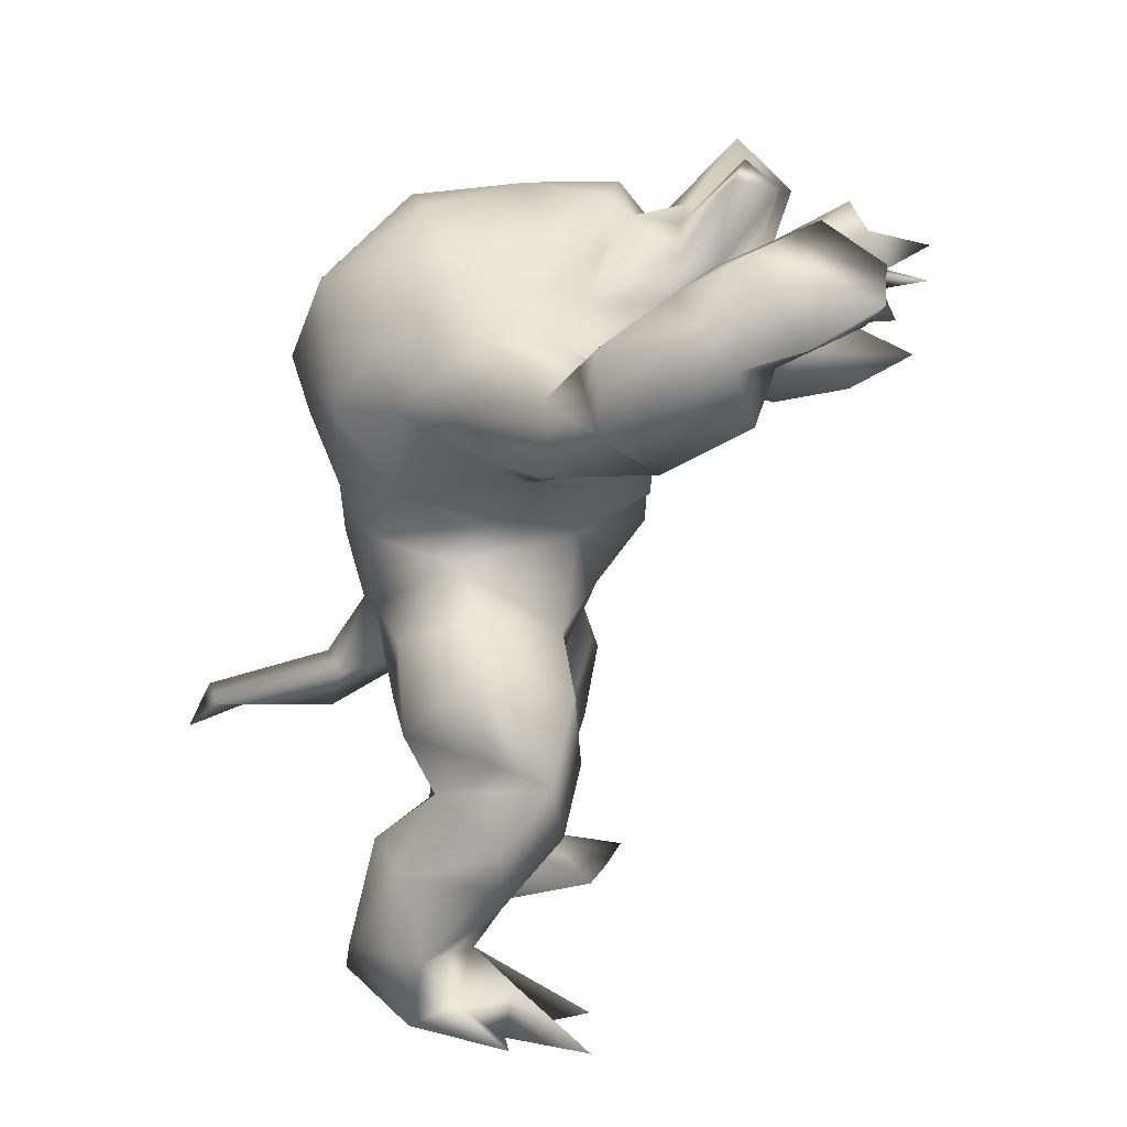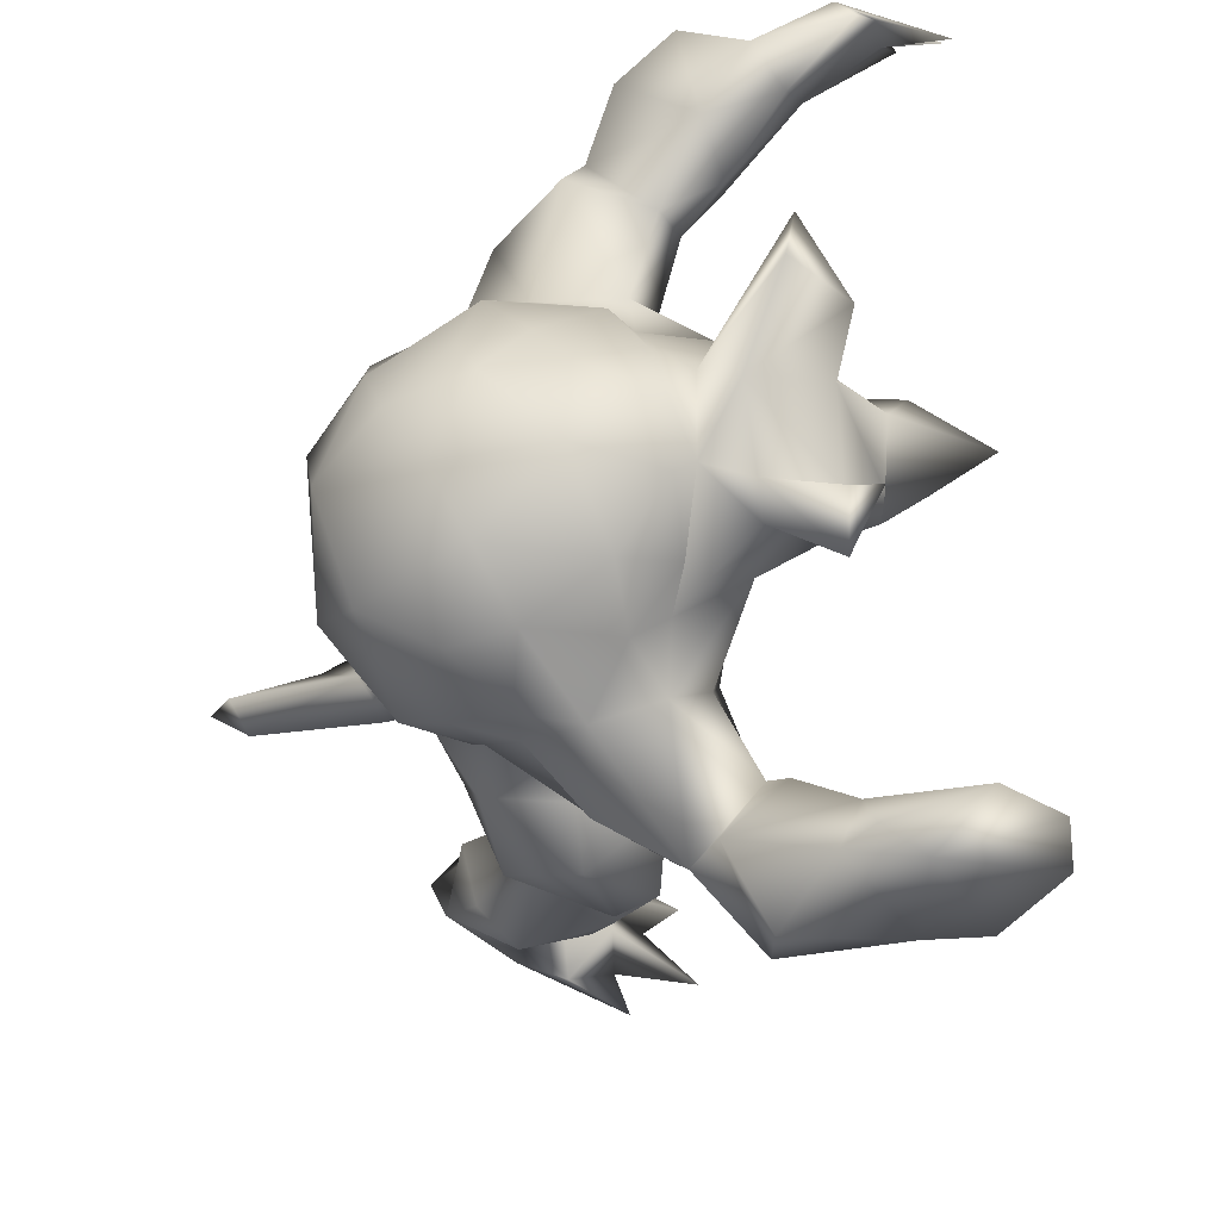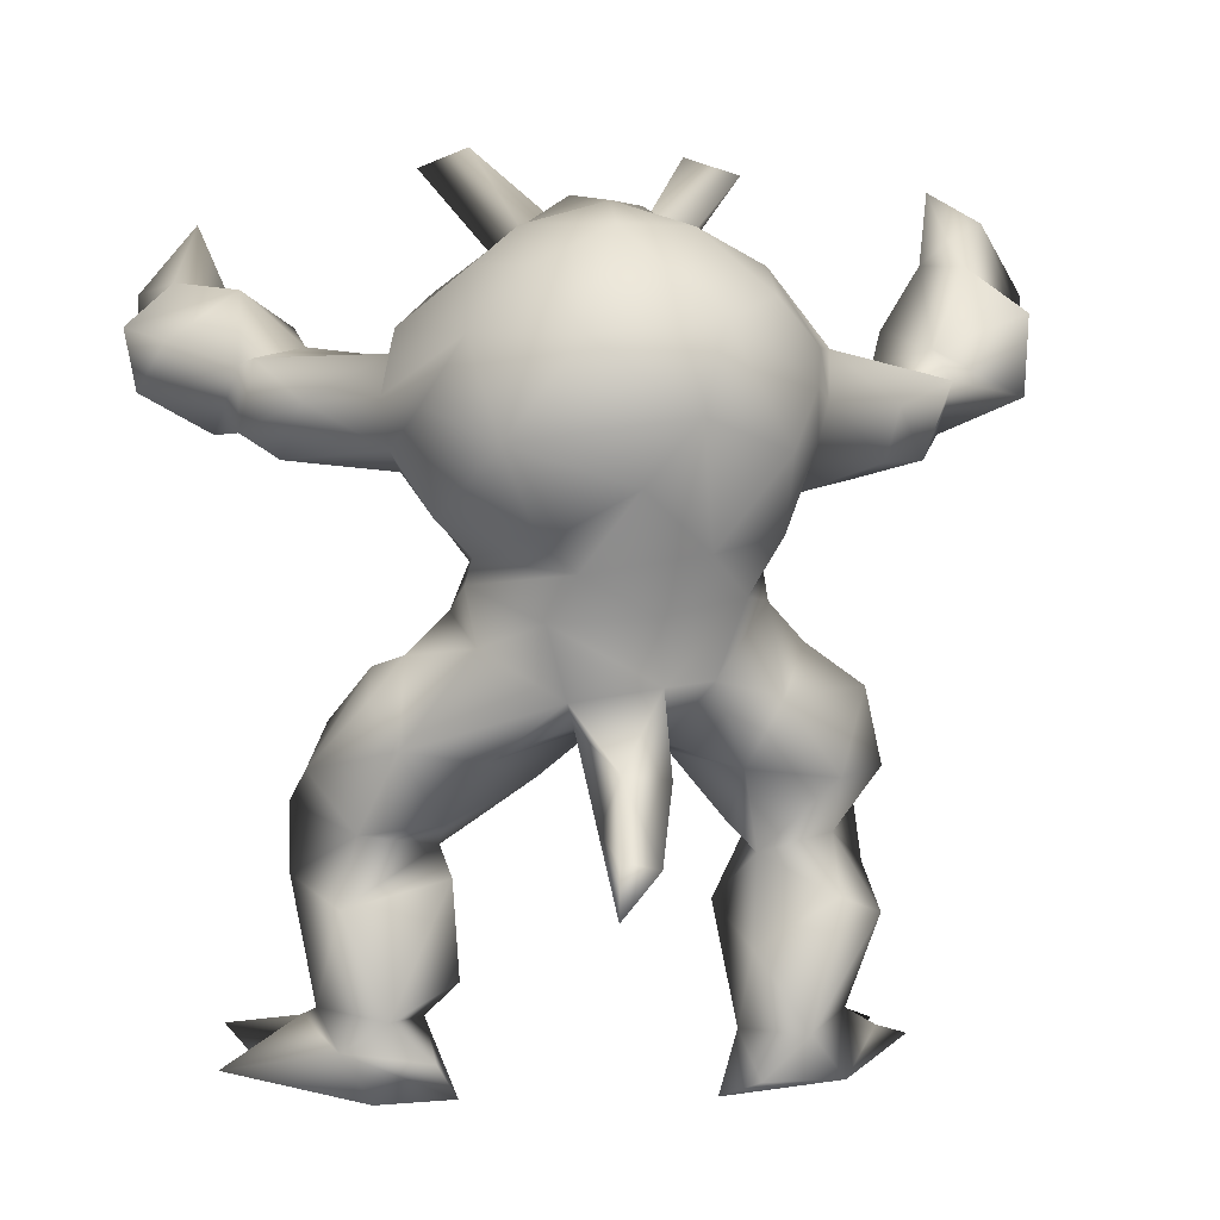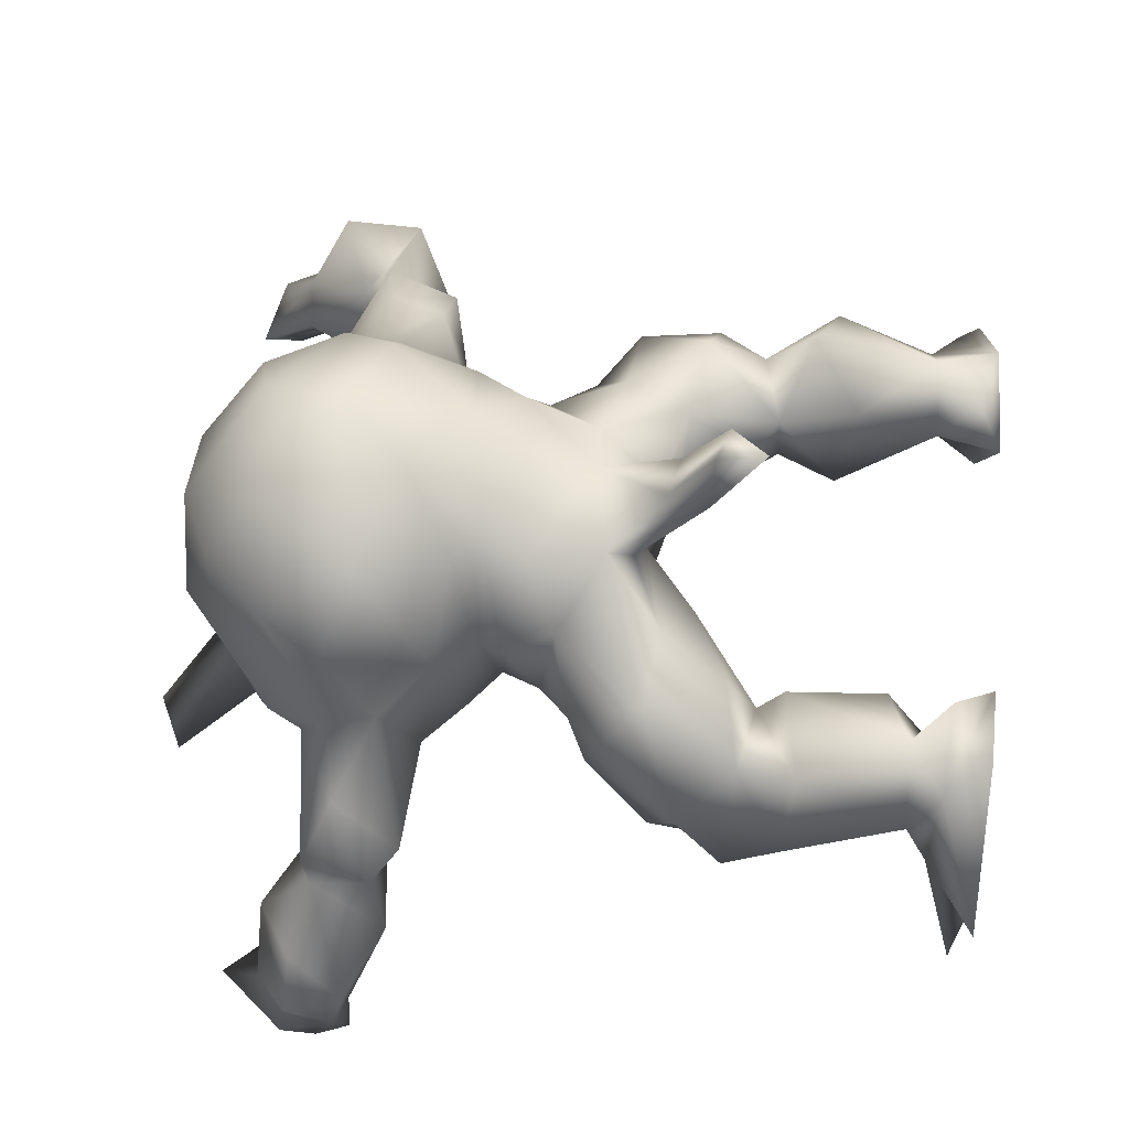
<metadata>
{"format":"obj","ext":"obj","renderer":"f3d","projection":"perspective","resolution":1024,"background":"white","views":[{"elev":11.1,"azim":92.5,"up":"+Y"},{"elev":68.3,"azim":77.9,"up":"+Y"},{"elev":11.0,"azim":-7.5,"up":"+Y"},{"elev":67.8,"azim":-85.8,"up":"+Z"}]}
</metadata>
<code>
v -2.359 0.7685 -2.609
v -2.456 0.974 -2.503
v -2.218 1.091 -2.454
v 0.2421 -0.6474 0.768
v -0.02072 -1.047 1.032
v 0.2686 -1.121 0.9084
v -2.059 1.308 -2.8
v -2.211 1.392 -2.399
v -2.191 1.058 -2.809
v -0.4222 -1.032 -0.3394
v 0.003996 -0.9832 -0.3449
v -0.3662 -1.264 0.1443
v -2.502 1.181 -2.255
v -1.703 -1.518 -0.4865
v -1.715 -1.841 -0.1203
v -1.356 -1.555 0.1793
v -2.51 0.8231 -1.925
v 0.5285 1.301 0.965
v 0.9091 0.6018 0.855
v 1.082 0.913 0.6039
v 0.1982 -0.2487 0.8814
v 0.701 -0.1901 0.6727
v 0.4766 0.07668 0.8784
v 0.8757 1.508 0.1862
v 0.4673 1.733 0.3353
v 0.8643 1.387 0.5678
v 0.6885 -2.618 0.5424
v 0.9556 -2.625 0.05816
v 0.5706 -2.977 0.6232
v -0.6119 1.105 -1.207
v -0.2948 0.8896 -1.729
v -0.4304 1.017 -1.1
v 0.9319 0.1039 0.4921
v 0.1705 0.8364 -2.524
v 0.2597 0.6419 -2.143
v -0.04847 0.6516 -2.141
v -2.139 1.595 -2.262
v -2.106 0.8443 -2.004
v -1.081 -0.5642 0.1509
v -0.7218 -0.4629 0.5242
v -0.8157 -0.381 -0.1285
v 1.105 0.2065 -0.245
v 1.455 0.2653 -0.3545
v 1.596 0.4045 -0.07153
v -1.213 -2.505 0.5417
v -0.9916 -2.644 0.02324
v -0.8021 -2.413 0.1599
v 0.7681 -2.825 0.8487
v 1.052 -2.585 0.7914
v -2.345 0.7253 -1.879
v -1.978 1.229 -1.86
v -0.4199 1.566 0.6262
v -0.4475 1.737 0.1256
v -0.7125 1.529 0.1885
v -0.9623 -2.755 0.535
v 1.154 1.078 0.283
v -1.906 -2.977 -0.2606
v -0.8361 -2.999 0.4205
v -1.308 -2.979 0.5089
v -0.2131 0.8637 -2.124
v -0.05464 1.089 -1.956
v 1.117 0.5887 0.4397
v -0.7693 -0.1572 0.3308
v -0.7272 -0.004952 0.3448
v -0.9341 0.2232 0.484
v -1.046 0.3233 -0.5896
v 0.09591 -1.37 1.715
v -0.1305 -1.292 1.794
v -0.9393 -1.984 -0.4365
v 2.321 1.562 -1.935
v 2.227 1.777 -1.864
v 2.4 1.564 -2.195
v -0.1522 -1.572 1.932
v -0.1698 -1.291 1.239
v 0.4554 0.8662 -1.811
v 2.484 1.253 -2.084
v 2.624 1.375 -2.18
v 2.799 1.159 -1.777
v -0.3891 -0.2783 0.8362
v -0.2652 -0.7276 0.7155
v 0.7583 -2.152 0.6147
v -2.284 1.297 -1.726
v -0.08644 0.552 -1.765
v 0.6463 -2.067 -0.1026
v 0.8358 -1.701 0.2767
v 1.508 -2.027 0.4127
v 1.263 -1.602 0.2533
v 1.237 -1.874 0.6088
v 1.328 -2.988 0.4141
v 0.02712 -1.381 1.004
v -1.519 -2.262 -0.2392
v -1.452 -1.806 -0.5129
v -0.6819 -1.068 0.6059
v -0.02905 -0.9552 0.2639
v 0.08561 1.843 -0.2218
v -0.4331 1.668 -0.3535
v 0.1724 0.5451 -1.696
v -1.596 1.05 -1.44
v 0.4056 1.17 -1.819
v -0.1374 1.415 -1.678
v 0.2701 -1.007 0.4902
v 0.3568 -1.138 0.166
v 0.7164 -1.158 0.5499
v -1.708 0.3967 -0.6402
v -1.147 0.5452 0.1148
v 0.5888 1.357 -1.34
v -1.816 0.5286 -1.505
v 2.302 1.015 -1.639
v 2.71 1.042 -1.424
v -0.3823 1.385 -1.507
v 2.052 1.386 -1.274
v 1.484 -2.107 -0.0364
v 1.332 -2.597 0.3241
v -0.3415 1.667 -1.449
v -0.865 1.956 -1.599
v -0.3849 1.768 -1.806
v -1.295 -0.7689 0.375
v -1.62 -1.222 -0.01678
v -1.147 -0.9931 0.5887
v 0.4627 1.442 -1.57
v 2.472 1.614 -1.488
v 0.02604 1.766 0.4762
v -2.572 1.075 -1.383
v -1.907 1.281 -1.372
v -0.5726 2.08 -1.477
v -1.248 -0.6777 -0.1119
v -2.504 0.7135 -1.252
v -1.478 -1.068 -0.505
v -1.602 0.7835 -0.1563
v -1.846 0.973 -0.5922
v -1.937 0.5536 -0.635
v -0.2323 -0.003016 0.9338
v 1.272 -1.254 0.4324
v 1.508 -1.494 -0.4356
v 1.622 -1.335 -0.1411
v -0.2162 -0.8873 0.5814
v 0.5396 0.9697 -1.459
v 1.982 0.6262 -1.38
v 2.385 0.7129 -1.533
v 0.3806 0.8336 1.163
v -0.2083 1.245 1.052
v -0.6359 0.6952 1.053
v 0.6433 1.843 -1.703
v 0.6836 2.013 -1.501
v 1.01 1.908 -1.426
v 0.3811 1.621 -1.133
v -2.071 0.4753 -1.148
v -0.07909 0.6669 -1.193
v -0.3927 0.656 -1.004
v 2.226 1.525 -1.3
v -0.8386 -1.816 0.1761
v -0.8959 -1.66 0.02226
v -1.468 -1.883 0.4815
v 1.527 -2.975 -0.1625
v 0.897 -2.942 -0.2638
v -0.1452 1.704 -1.174
v 1.208 0.785 0.259
v 0.6403 1.584 -0.3463
v -0.4317 0.1506 0.9047
v -0.7869 1.371 -0.2181
v -0.8499 1.316 -0.6324
v -1.101 1.187 -0.008623
v -1.482 -2.717 0.3862
v -2.136 -2.968 -0.1299
v 1.811 -2.949 -0.2036
v 1.553 -2.773 0.1332
v 2.121 0.4177 -1.041
v 0.83 -2.305 -0.09137
v -1.189 0.8313 0.08821
v -0.7789 1.221 0.6709
v -1.016 0.8462 0.6286
v 0.5624 1.454 -1.125
v 0.3343 0.7219 -1.14
v 0.07987 0.4627 1.105
v 1.765 1.035 -1.008
v -0.8973 -1.47 0.3402
v 0.4799 -1.031 -0.4018
v 0.6955 -1.566 0.1062
v -2.332 1.032 -0.9852
v -1.502 0.7037 -1.183
v 2.28 1.394 -1.101
v -1.656 0.5051 -1.155
v 1.318 -2.953 -0.3919
v 1.222 -2.929 -0.641
v 1.277 1.034 -0.07274
v 0.9506 1.268 -0.3602
v -1.545 0.9797 -1.063
v 0.5532 1.081 -0.9655
v 0.7398 1.188 -1.054
v -0.2787 1.572 -0.9676
v 1.487 -0.8387 0.007173
v 1.776 0.4534 -0.9474
v 1.694 0.8387 -0.9067
v -0.961 0.6116 -0.8979
v -0.316 0.2333 -1.162
v -0.744 0.0703 -0.7035
v 0.5344 -0.6405 0.668
v 2.559 0.6689 -0.7386
v 0.06158 0.105 -0.9482
v 0.07184 0.3855 -0.9941
v 0.6399 0.06674 -0.9706
v 0.6174 0.7048 -0.9958
v -1.07 0.9465 -0.7954
v 0.8224 -1.723 -0.1499
v -0.7334 1.216 -0.7574
v 1.047 0.5417 -0.8238
v -1.93 0.9202 -0.7367
v 1.112 0.6718 -0.7692
v 1.513 -1.888 -0.1378
v 2.572 1.153 -0.7306
v -1.592 -2.545 0.0964
v -1.201 -2.695 -0.1533
v 1.209 0.9826 -0.5062
v -0.2963 -0.1286 -0.7684
v 0.2542 1.66 -0.8518
v -1.072 -1.537 -0.4674
v 1.893 0.3609 -0.4179
v 1.663 0.7221 -0.002868
v 0.5337 -0.1979 -0.5373
v 0.9413 -0.7783 0.493
v 1.977 0.9693 -0.5932
v 0.865 1.203 -0.5964
v -0.07068 1.842 -0.7652
v -0.4413 1.601 -0.7615
v -1.12 1.021 -0.2718
v 0.06477 -0.193 -0.9322
v 0.2721 -0.5396 -0.6473
v 0.3317 1.78 -0.712
v 0.7042 1.507 -0.6923
v 1.218 -2.302 -0.1257
v 0.9073 -0.3173 0.1511
v 0.8931 -0.0781 -0.01841
v -0.1615 -0.5424 -0.6739
v 2.057 0.8085 -0.426
v -2.096 -2.896 -0.7435
v -1.702 -2.937 -0.6515
v 1.145 -0.5848 -0.02542
v -0.407 -0.2852 -0.5467
v -0.1666 -0.8475 -0.5252
v -1.669 -2.692 -0.2254
v -1.399 -2.972 -0.5562
v -1.482 -1.335 -0.599
v -0.7001 -0.1161 -0.1677
v -0.9203 -1.166 -0.5759
v -0.866 -0.812 -0.4816
v 1.152 -1.03 -0.5497
v 1.008 -1.478 -0.5815
v 0.7874 -0.7362 -0.4628
v 1.302 -1.842 -0.4911
v -0.5564 -0.6278 -0.4735
v 1.698 -3 -0.6647
v 1.314 -2.725 -0.1985
f 1 2 3
f 4 5 6
f 7 8 3
f 2 9 3
f 10 11 12
f 7 3 13
f 8 7 13
f 14 15 16
f 17 2 1
f 18 19 20
f 21 22 23
f 24 25 26
f 27 28 29
f 30 31 32
f 33 23 22
f 34 35 36
f 8 13 37
f 38 1 3
f 13 2 17
f 38 3 8
f 39 40 41
f 42 43 44
f 45 46 47
f 48 49 27
f 17 1 50
f 51 8 37
f 52 53 54
f 55 46 45
f 56 24 26
f 57 58 59
f 9 2 13
f 34 60 61
f 20 19 62
f 63 41 40
f 64 65 66
f 67 5 68
f 47 46 69
f 70 71 72
f 51 38 8
f 67 73 74
f 75 34 61
f 76 77 78
f 4 79 80
f 68 74 73
f 49 81 27
f 82 37 13
f 60 36 83
f 76 72 77
f 51 37 82
f 84 81 85
f 6 5 67
f 86 87 88
f 31 61 60
f 29 89 48
f 5 74 68
f 82 13 17
f 84 27 81
f 18 20 26
f 74 90 67
f 83 31 60
f 69 91 92
f 93 12 94
f 95 96 53
f 97 36 35
f 97 83 36
f 98 38 51
f 99 61 100
f 72 76 70
f 101 102 103
f 104 66 105
f 4 6 101
f 86 88 49
f 106 75 99
f 38 107 50
f 108 76 109
f 110 61 31
f 76 108 111
f 112 86 113
f 76 111 70
f 114 115 116
f 117 118 119
f 110 100 61
f 120 99 100
f 121 77 72
f 122 53 52
f 17 123 82
f 124 98 51
f 124 51 82
f 105 66 65
f 111 71 70
f 125 116 115
f 126 117 39
f 127 17 50
f 126 128 118
f 129 130 131
f 67 90 6
f 42 62 33
f 76 78 109
f 79 132 63
f 73 67 68
f 35 34 75
f 85 87 133
f 107 38 98
f 61 99 75
f 121 72 71
f 110 31 30
f 134 135 87
f 77 121 78
f 80 136 5
f 97 75 137
f 138 108 139
f 123 17 127
f 139 108 109
f 140 141 142
f 143 144 145
f 16 118 14
f 97 35 75
f 120 146 144
f 147 127 50
f 116 110 114
f 32 148 149
f 137 75 106
f 150 71 111
f 144 143 120
f 151 152 153
f 97 148 83
f 154 29 155
f 29 154 89
f 156 100 116
f 110 116 100
f 157 56 20
f 158 25 24
f 16 119 118
f 116 125 156
f 64 132 159
f 62 19 33
f 160 161 162
f 106 120 143
f 83 148 31
f 121 71 150
f 124 82 123
f 59 163 164
f 165 166 89
f 145 106 143
f 167 138 139
f 168 28 27
f 169 170 162
f 94 102 101
f 142 171 65
f 107 147 50
f 88 81 49
f 31 148 32
f 110 115 114
f 172 106 145
f 64 63 132
f 137 173 97
f 142 174 140
f 175 111 108
f 96 160 53
f 148 97 173
f 152 12 176
f 102 177 178
f 120 100 156
f 179 124 123
f 98 180 107
f 150 181 121
f 27 29 48
f 107 180 182
f 26 25 18
f 28 183 184
f 24 185 186
f 185 56 157
f 144 146 145
f 187 180 98
f 137 188 173
f 80 79 40
f 106 189 137
f 181 109 121
f 146 120 156
f 147 107 182
f 98 124 187
f 136 80 93
f 18 141 140
f 115 110 190
f 152 176 16
f 93 80 119
f 191 133 135
f 138 167 192
f 175 108 138
f 146 172 145
f 193 175 138
f 179 123 127
f 189 188 137
f 125 115 190
f 156 125 190
f 58 55 163
f 122 95 53
f 192 193 138
f 194 195 196
f 106 172 189
f 197 4 101
f 89 166 113
f 119 80 40
f 111 181 150
f 139 109 198
f 199 200 201
f 200 202 201
f 195 194 149
f 139 198 167
f 32 194 30
f 194 203 30
f 136 94 90
f 204 85 178
f 62 44 157
f 30 205 110
f 201 202 206
f 105 65 171
f 101 6 90
f 127 147 207
f 208 188 189
f 134 87 209
f 87 86 209
f 200 148 173
f 163 59 58
f 66 180 194
f 109 181 210
f 194 32 149
f 211 91 212
f 174 23 140
f 195 200 199
f 195 149 200
f 190 110 205
f 179 127 207
f 103 178 85
f 189 213 208
f 207 124 179
f 214 195 199
f 202 200 173
f 182 131 147
f 146 215 172
f 178 103 102
f 133 87 135
f 42 44 62
f 216 10 152
f 195 214 196
f 149 148 200
f 207 147 131
f 180 203 194
f 173 188 202
f 209 86 112
f 190 215 156
f 167 217 192
f 187 203 180
f 202 208 206
f 188 208 202
f 198 109 210
f 105 129 104
f 30 203 205
f 170 171 142
f 44 218 157
f 182 180 66
f 199 201 219
f 33 19 23
f 131 182 104
f 4 21 79
f 211 15 91
f 153 16 15
f 220 103 133
f 210 181 221
f 193 221 175
f 204 84 85
f 111 175 221
f 215 222 172
f 90 94 101
f 113 166 28
f 146 156 215
f 215 190 223
f 103 197 101
f 205 224 190
f 205 203 225
f 199 226 214
f 159 174 142
f 193 192 208
f 24 56 185
f 187 207 130
f 181 111 221
f 65 64 159
f 227 214 226
f 140 19 18
f 201 206 42
f 122 18 25
f 36 60 34
f 21 23 132
f 224 223 190
f 226 199 219
f 103 220 197
f 66 194 196
f 130 203 187
f 228 229 215
f 230 112 113
f 22 231 232
f 153 15 211
f 215 229 222
f 214 227 233
f 55 58 46
f 222 213 189
f 117 126 118
f 206 192 43
f 192 206 208
f 224 205 161
f 223 228 215
f 208 213 193
f 185 157 218
f 79 63 40
f 169 171 170
f 234 167 198
f 22 21 4
f 142 141 170
f 235 236 57
f 237 231 220
f 227 226 219
f 233 238 214
f 182 66 104
f 228 223 95
f 239 233 227
f 236 240 241
f 93 94 136
f 189 172 222
f 5 4 80
f 239 238 233
f 27 84 168
f 42 206 43
f 207 131 130
f 162 54 160
f 88 85 81
f 14 242 92
f 163 45 211
f 243 64 66
f 217 43 192
f 109 78 121
f 133 103 85
f 242 128 244
f 128 245 244
f 219 201 42
f 234 217 167
f 33 22 232
f 216 242 244
f 12 11 94
f 177 246 247
f 177 248 246
f 196 214 238
f 225 203 130
f 230 113 28
f 247 134 249
f 247 246 134
f 69 92 216
f 197 231 22
f 28 168 230
f 198 221 234
f 213 234 193
f 54 170 52
f 96 224 161
f 58 212 46
f 64 243 63
f 221 198 210
f 222 229 186
f 241 240 212
f 11 239 227
f 242 216 92
f 28 155 29
f 93 176 12
f 244 250 10
f 165 89 154
f 212 240 211
f 113 86 49
f 69 151 47
f 228 95 158
f 119 40 39
f 159 142 65
f 191 220 133
f 250 244 245
f 219 248 227
f 74 5 136
f 205 225 161
f 187 124 207
f 152 16 153
f 238 239 250
f 238 243 196
f 42 232 219
f 55 45 163
f 130 129 225
f 134 246 191
f 224 96 223
f 223 96 95
f 251 183 252
f 235 240 236
f 244 10 216
f 25 95 122
f 227 248 177
f 43 217 44
f 20 62 157
f 102 11 177
f 174 132 23
f 10 250 239
f 234 221 193
f 197 220 231
f 158 229 228
f 169 105 171
f 106 99 120
f 41 238 250
f 225 162 161
f 41 250 245
f 240 235 57
f 241 212 58
f 209 249 134
f 249 204 247
f 63 243 41
f 252 166 154
f 158 186 229
f 234 213 185
f 213 186 185
f 174 159 132
f 225 169 162
f 236 241 57
f 240 57 164
f 204 177 247
f 66 196 243
f 176 119 16
f 213 222 186
f 119 176 93
f 184 183 155
f 197 22 4
f 230 84 249
f 234 185 218
f 230 168 84
f 134 191 135
f 119 39 117
f 246 248 237
f 18 122 141
f 84 204 249
f 118 128 242
f 177 11 227
f 245 128 126
f 231 248 219
f 211 45 153
f 92 15 14
f 166 165 154
f 160 54 53
f 237 191 246
f 23 19 140
f 240 163 211
f 57 241 58
f 10 12 152
f 15 92 91
f 49 89 113
f 141 52 170
f 14 118 242
f 47 151 45
f 21 132 79
f 94 11 102
f 28 184 155
f 252 28 166
f 151 69 152
f 164 163 240
f 39 245 126
f 232 42 33
f 238 41 243
f 129 131 104
f 90 74 136
f 230 249 209
f 191 237 220
f 39 41 245
f 49 48 89
f 252 154 251
f 164 57 59
f 239 11 10
f 218 44 217
f 234 218 217
f 162 170 54
f 122 52 141
f 183 28 252
f 26 20 56
f 209 112 230
f 158 24 186
f 96 161 160
f 129 105 169
f 155 183 154
f 183 251 154
f 46 91 69
f 38 50 1
f 232 231 219
f 45 151 153
f 204 178 177
f 237 248 231
f 95 25 158
f 169 225 129
f 69 216 152
f 85 88 87
f 91 46 212
f 13 3 9

</code>
